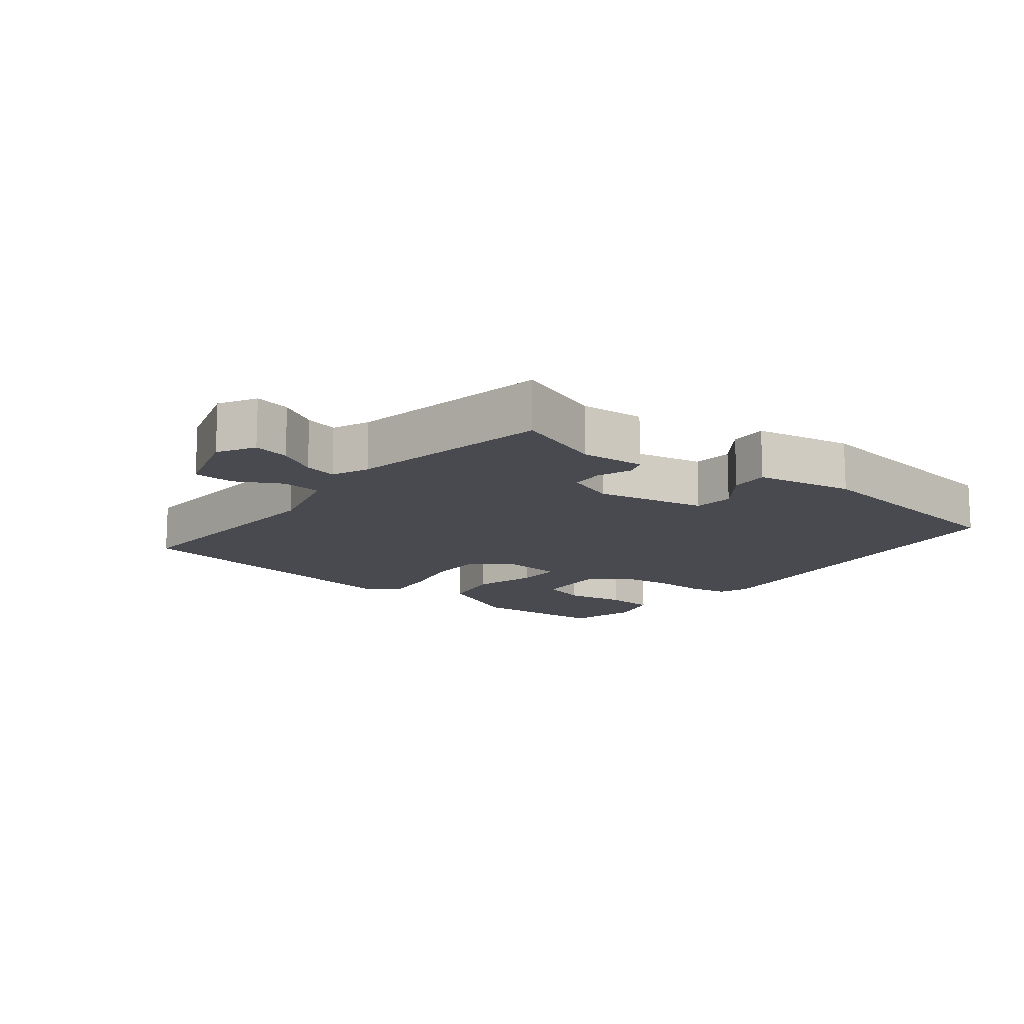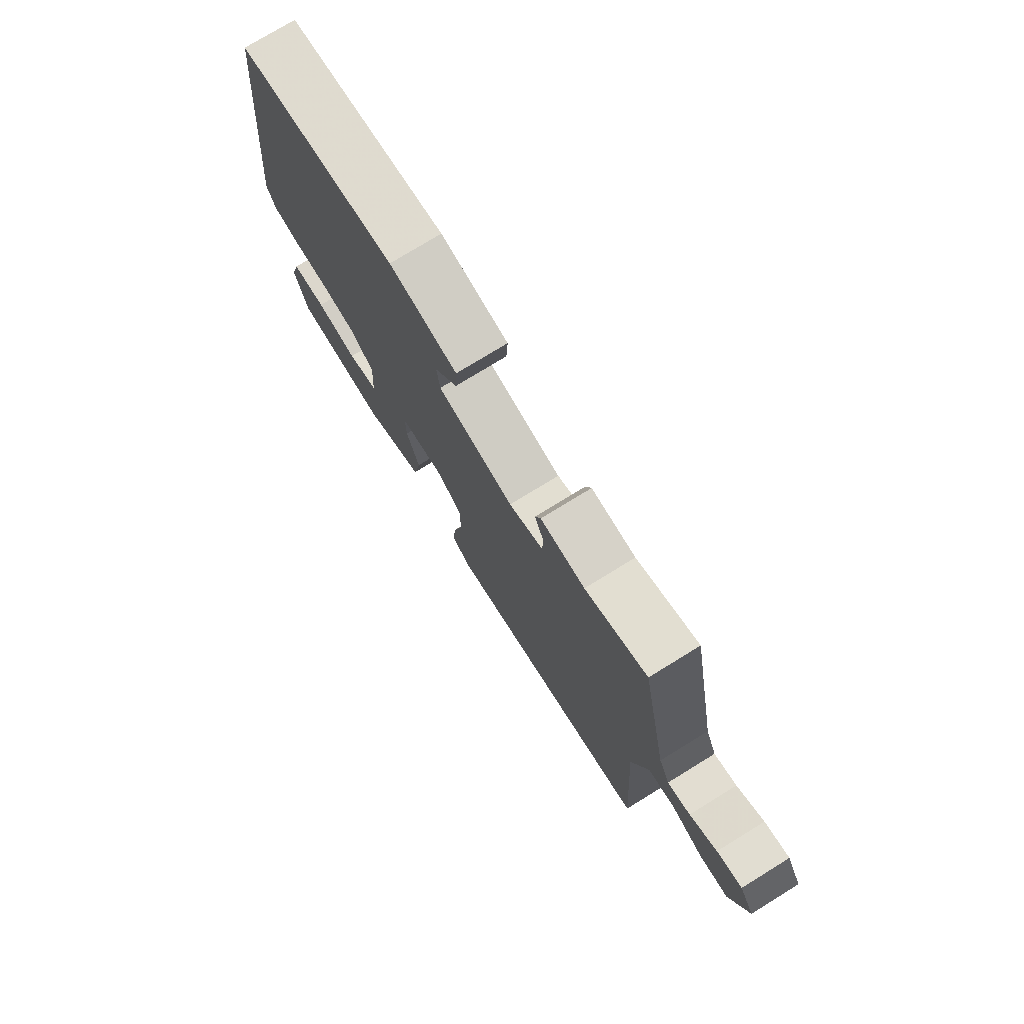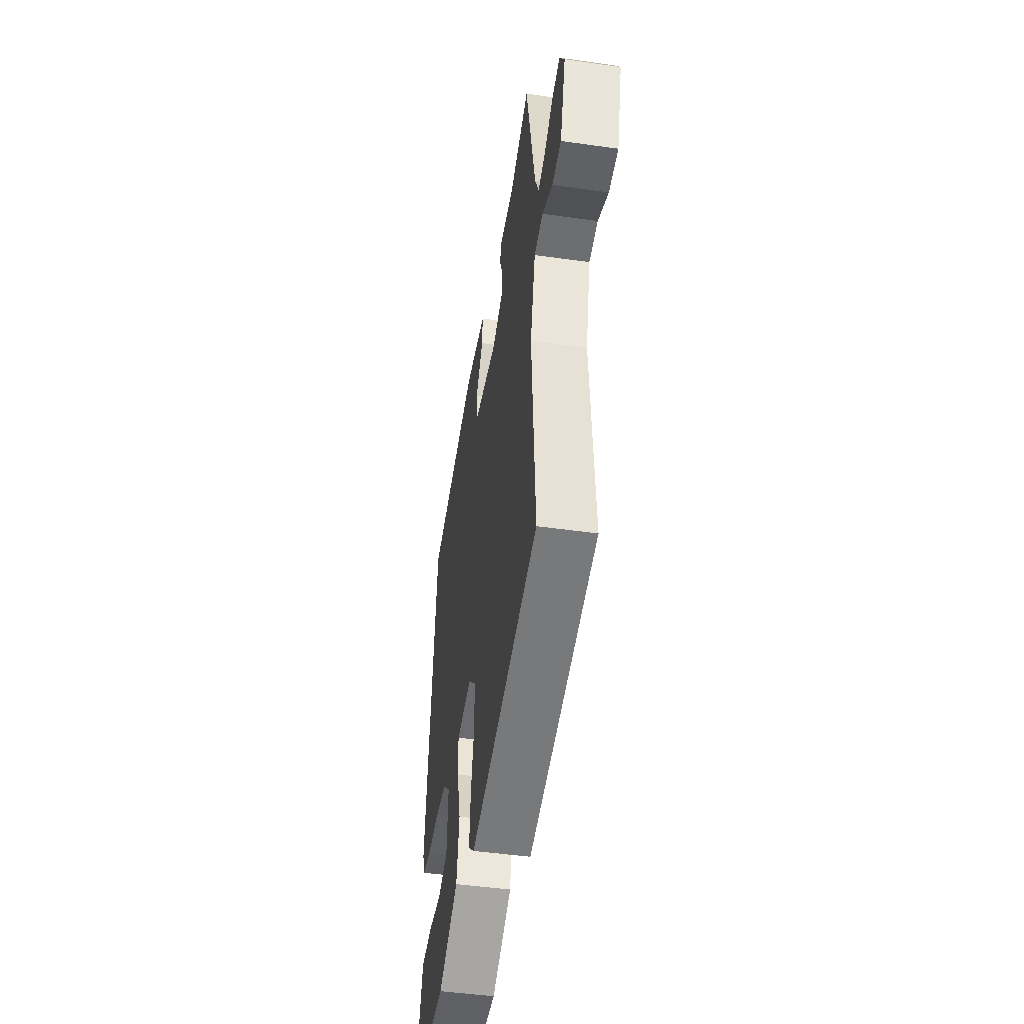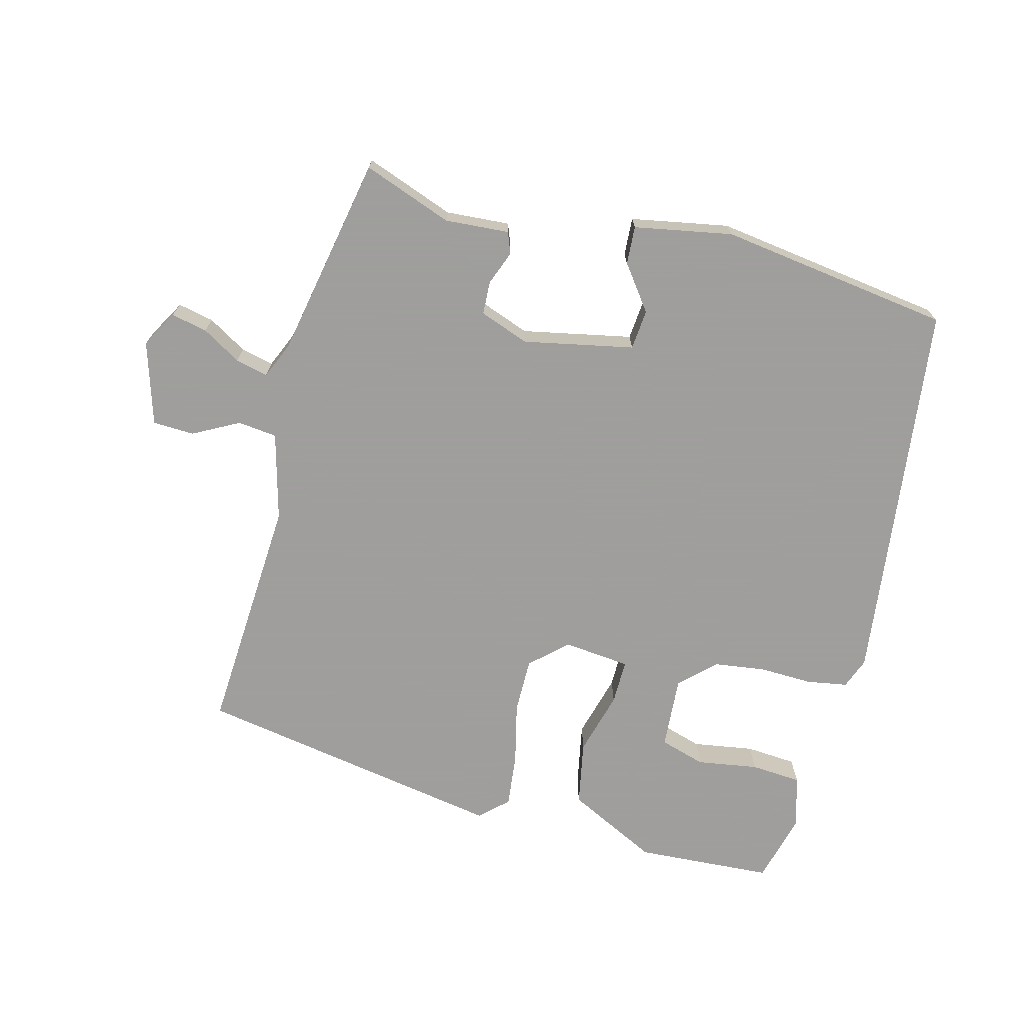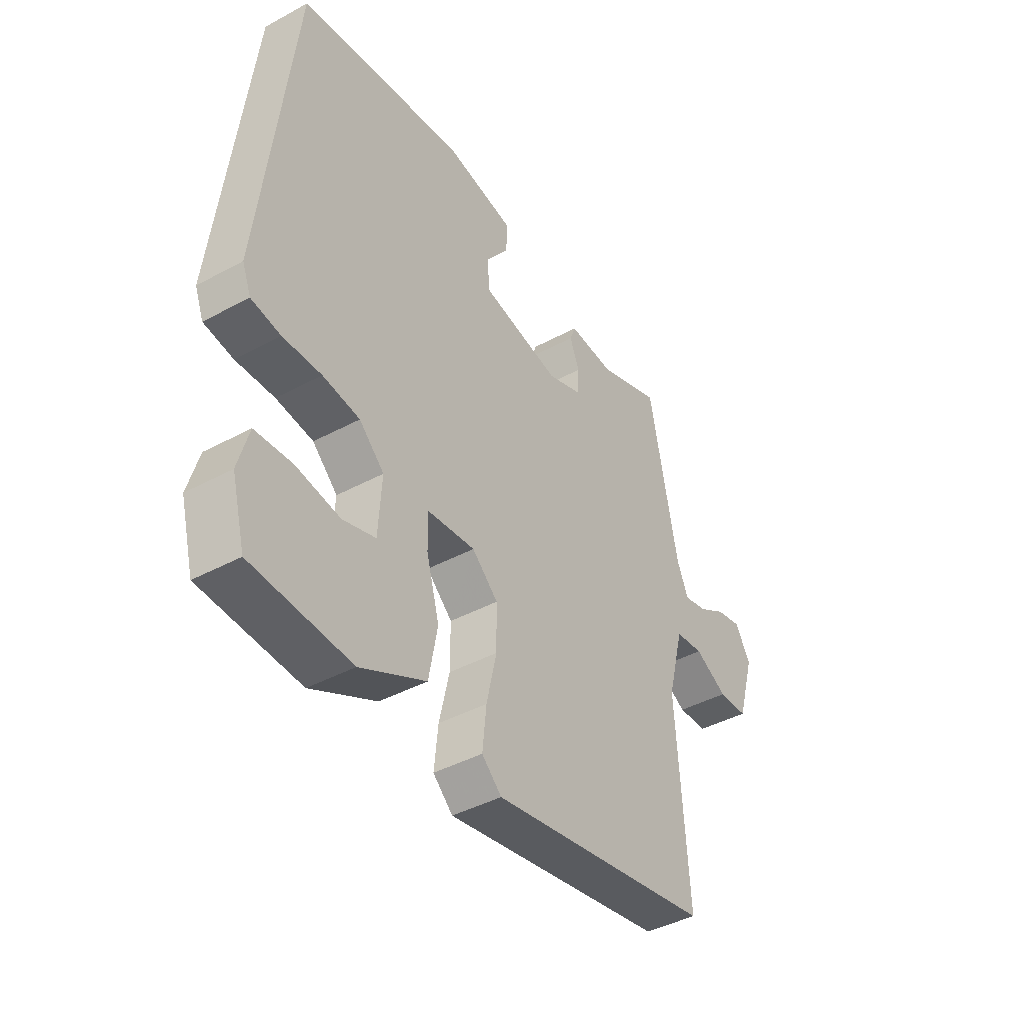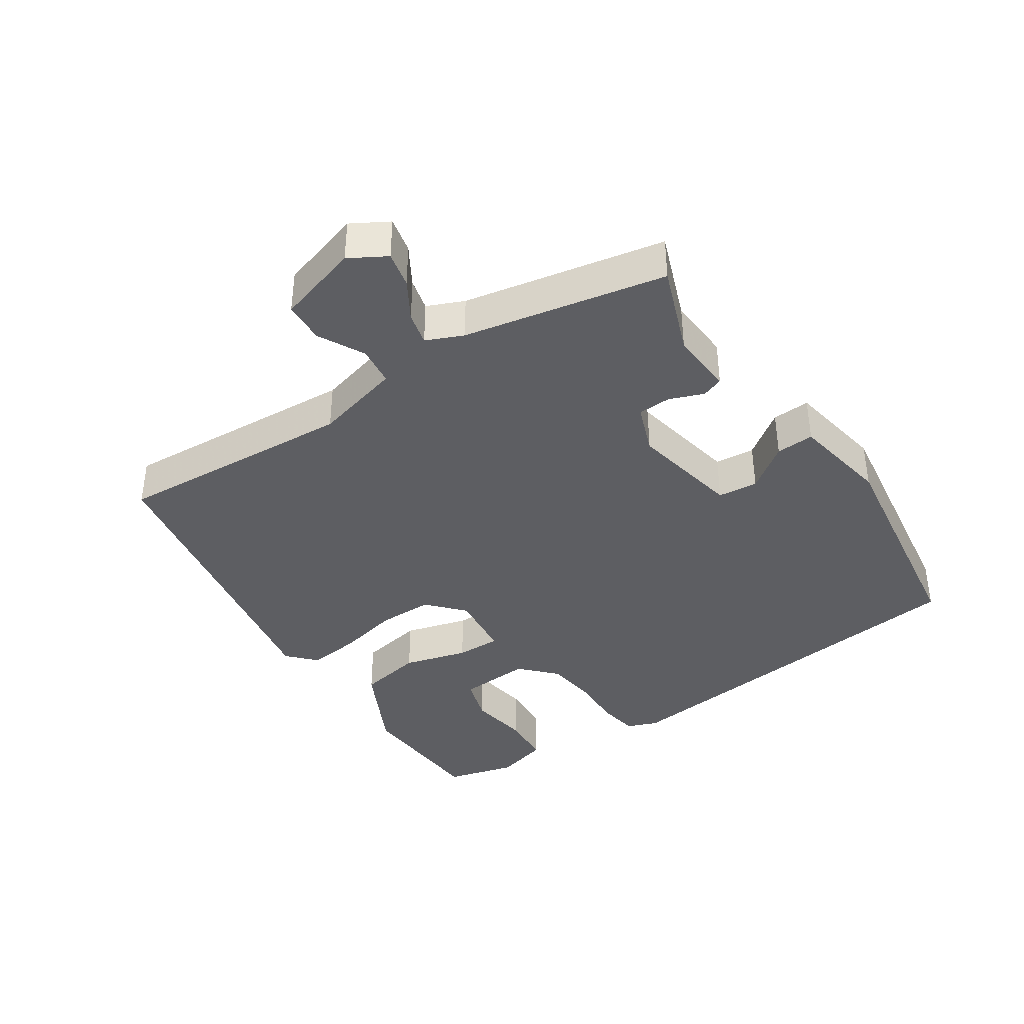
<metadata>
{"format":"obj","ext":"obj","renderer":"f3d","projection":"perspective","resolution":1024,"background":"white","views":[{"elev":-13.6,"azim":-37.8,"up":"+Y"},{"elev":75.9,"azim":-121.6,"up":"+Z"},{"elev":-47.4,"azim":-99.1,"up":"+Z"},{"elev":-71.1,"azim":-14.2,"up":"+Y"},{"elev":-42.2,"azim":123.0,"up":"+Z"},{"elev":-39.0,"azim":-56.2,"up":"+Y"}]}
</metadata>
<code>
v -0.529 0.07 -0.441
v -0.505 0.07 -0.081
v -0.539 0.07 0.05
v -0.598 0.07 0.057
v -0.667 0.07 0.021
v -0.729 0.07 0.024
v -0.766 0.07 0.148
v -0.734 0.07 0.203
v -0.68 0.07 0.191
v -0.622 0.07 0.156
v -0.573 0.07 0.144
v -0.549 0.07 0.199
v -0.489 0.07 0.501
v -0.356 0.07 0.451
v -0.26 0.07 0.457
v -0.248 0.07 0.425
v -0.268 0.07 0.374
v -0.266 0.07 0.324
v -0.192 0.07 0.296
v -0.027 0.07 0.328
v -0.021 0.07 0.388
v -0.07 0.07 0.455
v -0.073 0.07 0.512
v 0.074 0.07 0.538
v 0.421 0.07 0.487
v 0.487 0.07 -0.094
v 0.469 0.07 -0.14
v 0.408 0.07 -0.15
v 0.328 0.07 -0.147
v 0.251 0.07 -0.157
v 0.199 0.07 -0.206
v 0.206 0.07 -0.315
v 0.274 0.07 -0.336
v 0.366 0.07 -0.322
v 0.442 0.07 -0.328
v 0.464 0.07 -0.407
v 0.436 0.07 -0.512
v 0.23 0.07 -0.523
v 0.094 0.07 -0.454
v 0.076 0.07 -0.357
v 0.103 0.07 -0.261
v 0.104 0.07 -0.194
v 0.004 0.07 -0.183
v -0.05 0.07 -0.232
v -0.05 0.07 -0.315
v -0.029 0.07 -0.408
v -0.021 0.07 -0.487
v -0.062 0.07 -0.525
v -0.529 0 -0.441
v -0.505 0 -0.081
v -0.539 0 0.05
v -0.598 0 0.057
v -0.667 0 0.021
v -0.729 0 0.024
v -0.766 0 0.148
v -0.734 0 0.203
v -0.68 0 0.191
v -0.622 0 0.156
v -0.573 0 0.144
v -0.549 0 0.199
v -0.489 0 0.501
v -0.356 0 0.451
v -0.26 0 0.457
v -0.248 0 0.425
v -0.268 0 0.374
v -0.266 0 0.324
v -0.192 0 0.296
v -0.027 0 0.328
v -0.021 0 0.388
v -0.07 0 0.455
v -0.073 0 0.512
v 0.074 0 0.538
v 0.421 0 0.487
v 0.487 0 -0.094
v 0.469 0 -0.14
v 0.408 0 -0.15
v 0.328 0 -0.147
v 0.251 0 -0.157
v 0.199 0 -0.206
v 0.206 0 -0.315
v 0.274 0 -0.336
v 0.366 0 -0.322
v 0.442 0 -0.328
v 0.464 0 -0.407
v 0.436 0 -0.512
v 0.23 0 -0.523
v 0.094 0 -0.454
v 0.076 0 -0.357
v 0.103 0 -0.261
v 0.104 0 -0.194
v 0.004 0 -0.183
v -0.05 0 -0.232
v -0.05 0 -0.315
v -0.029 0 -0.408
v -0.021 0 -0.487
v -0.062 0 -0.525
f 45 46 47 48
f 44 45 48 1
f 43 44 1 2
f 42 43 2 3
f 38 39 40 41
f 38 41 42
f 33 34 35 36
f 32 33 36 37
f 26 27 28 29
f 26 29 30
f 25 26 30
f 24 25 30 31
f 21 22 23 24
f 20 21 24 31
f 14 15 16 17
f 12 13 14 17
f 11 12 17 18
f 7 8 9 10
f 7 10 11
f 4 5 6 7
f 3 4 7 11
f 42 3 11 18
f 32 37 38
f 32 38 42
f 19 20 31 32
f 18 19 32 42
f 96 95 94 93
f 49 96 93 92
f 50 49 92 91
f 51 50 91 90
f 89 88 87 86
f 90 89 86
f 84 83 82 81
f 85 84 81 80
f 77 76 75 74
f 78 77 74
f 78 74 73
f 79 78 73 72
f 72 71 70 69
f 79 72 69 68
f 65 64 63 62
f 65 62 61 60
f 66 65 60 59
f 58 57 56 55
f 59 58 55
f 55 54 53 52
f 59 55 52 51
f 66 59 51 90
f 86 85 80
f 90 86 80
f 80 79 68 67
f 90 80 67 66
f 1 49 50 2
f 2 50 51 3
f 3 51 52 4
f 4 52 53 5
f 5 53 54 6
f 6 54 55 7
f 7 55 56 8
f 8 56 57 9
f 9 57 58 10
f 10 58 59 11
f 11 59 60 12
f 12 60 61 13
f 13 61 62 14
f 14 62 63 15
f 15 63 64 16
f 16 64 65 17
f 17 65 66 18
f 18 66 67 19
f 19 67 68 20
f 20 68 69 21
f 21 69 70 22
f 22 70 71 23
f 23 71 72 24
f 24 72 73 25
f 25 73 74 26
f 26 74 75 27
f 27 75 76 28
f 28 76 77 29
f 29 77 78 30
f 30 78 79 31
f 31 79 80 32
f 32 80 81 33
f 33 81 82 34
f 34 82 83 35
f 35 83 84 36
f 36 84 85 37
f 37 85 86 38
f 38 86 87 39
f 39 87 88 40
f 40 88 89 41
f 41 89 90 42
f 42 90 91 43
f 43 91 92 44
f 44 92 93 45
f 45 93 94 46
f 46 94 95 47
f 47 95 96 48
f 48 96 49 1

</code>
